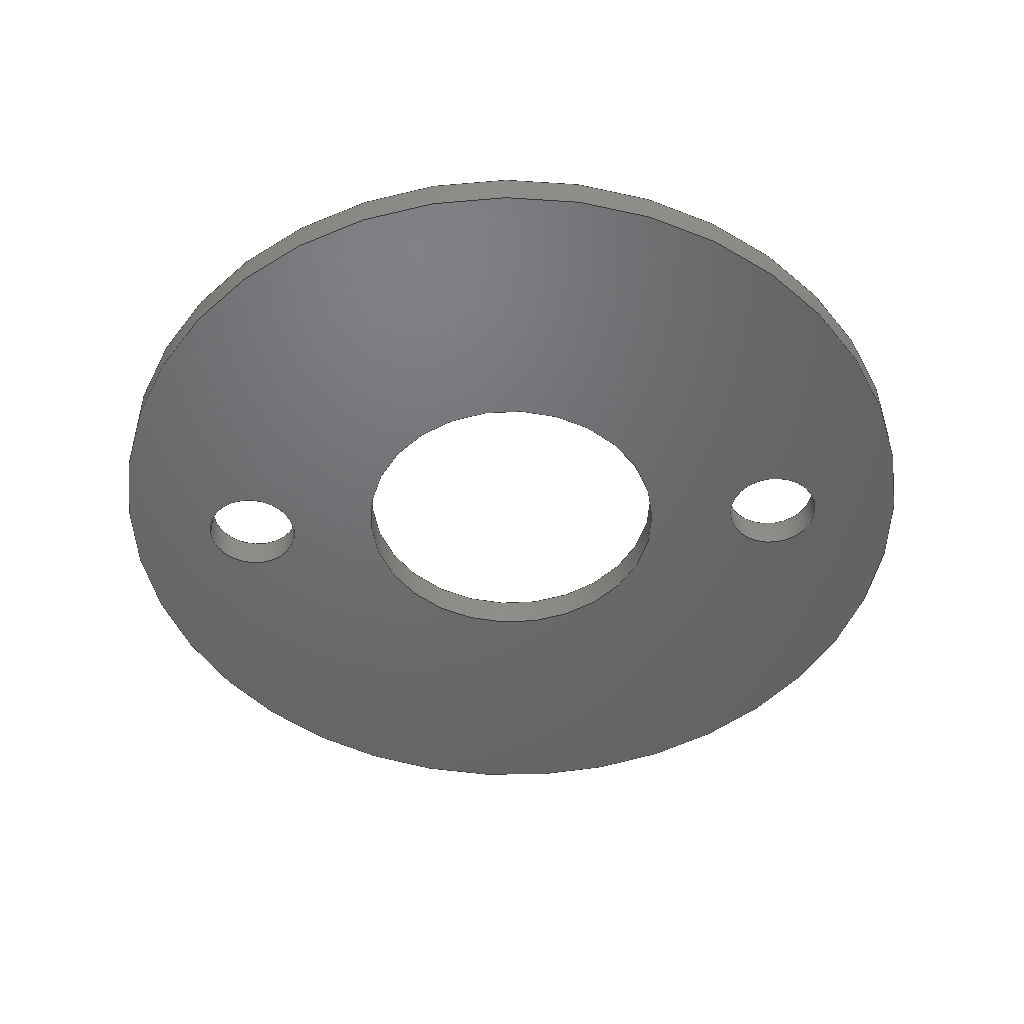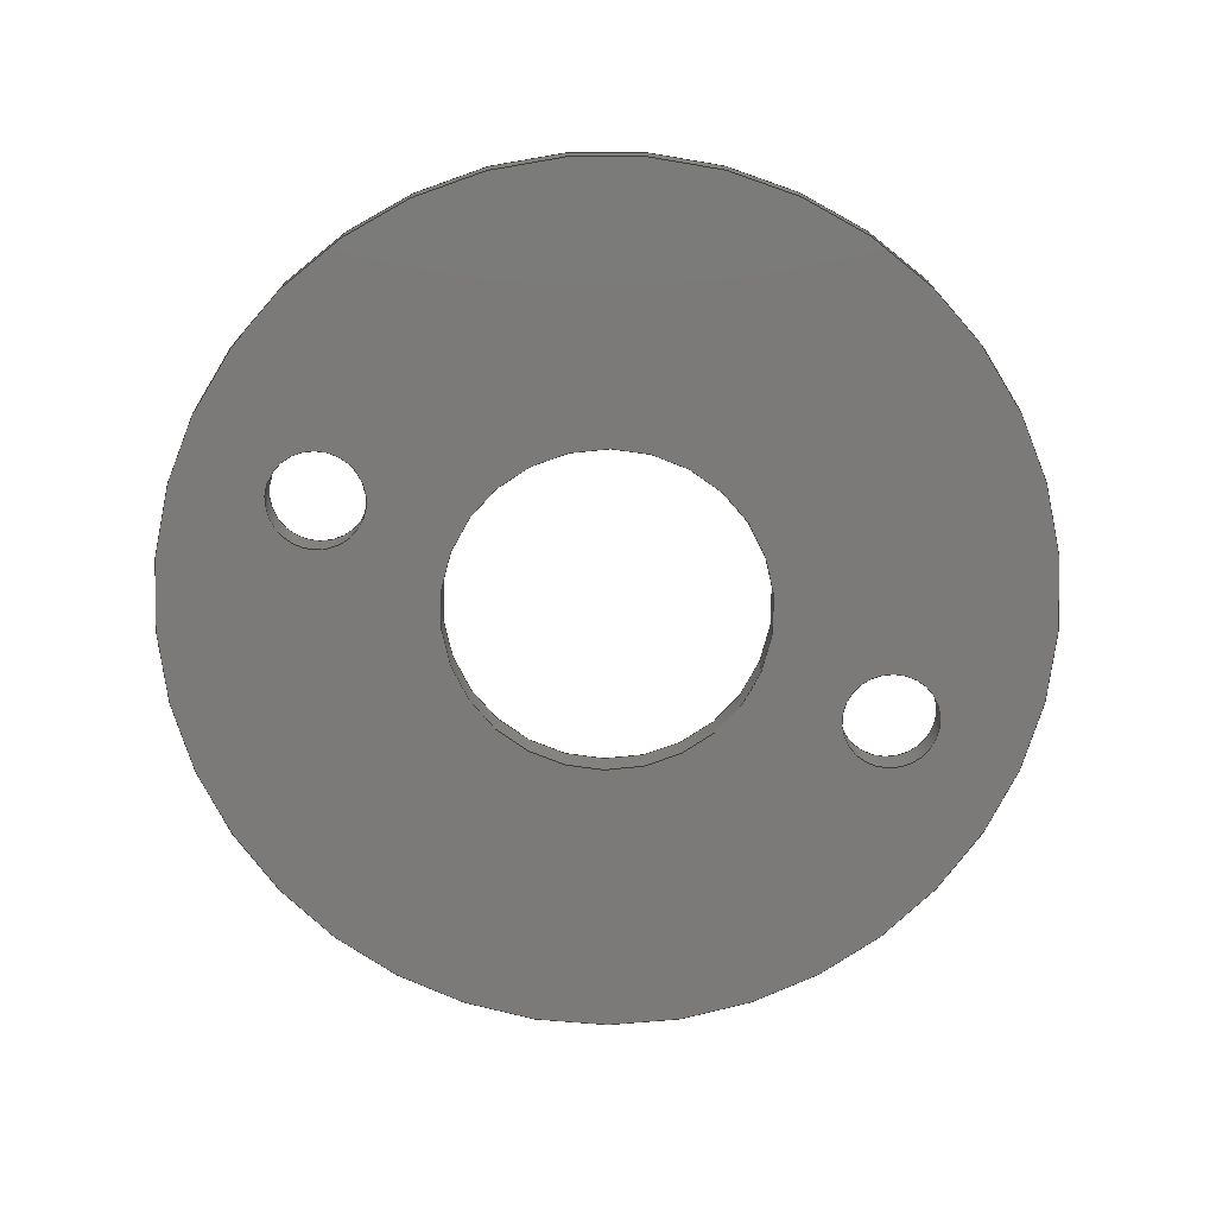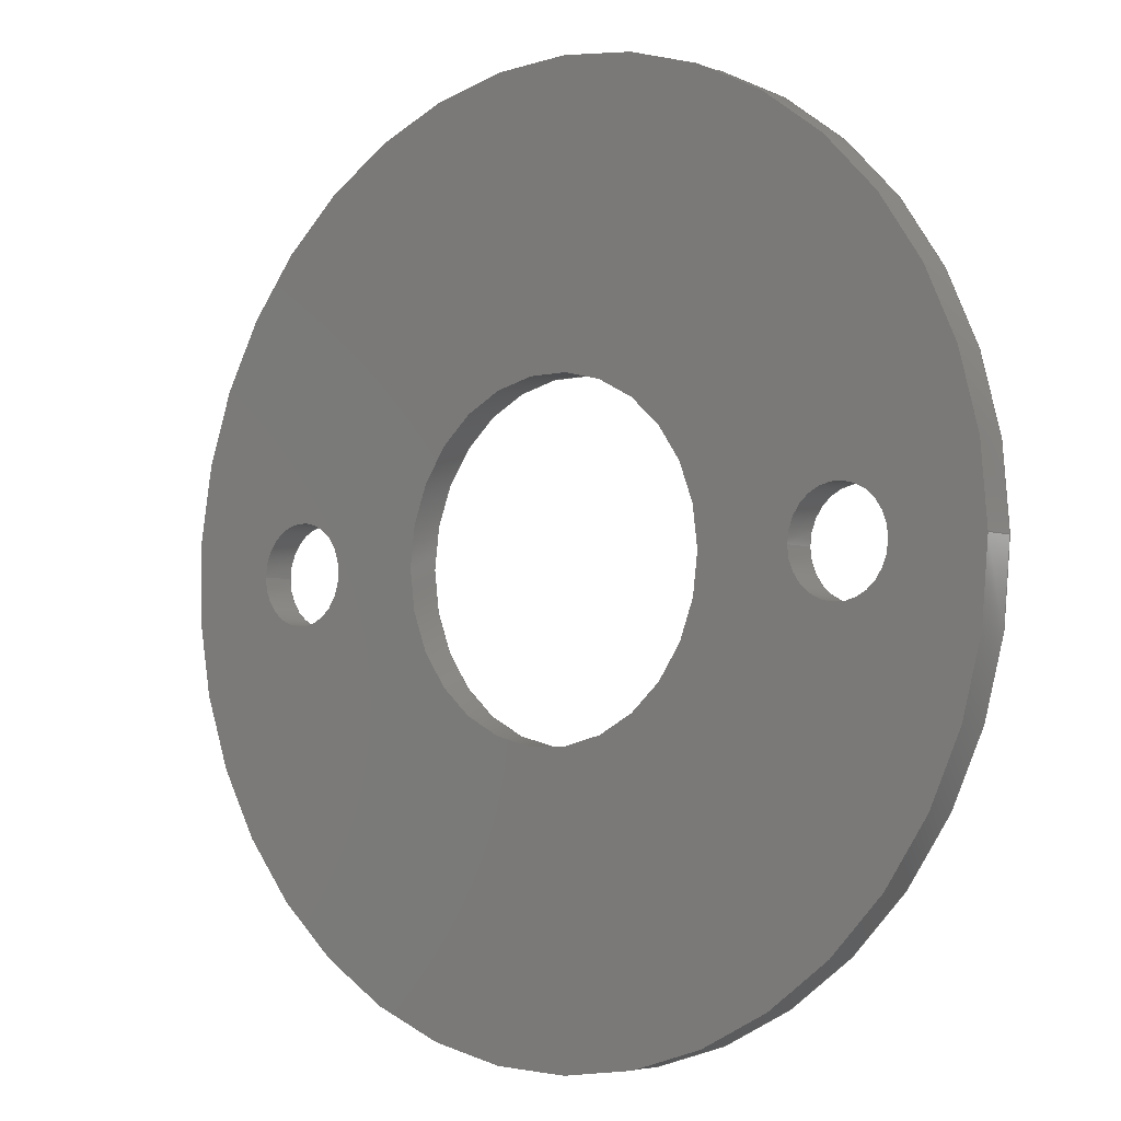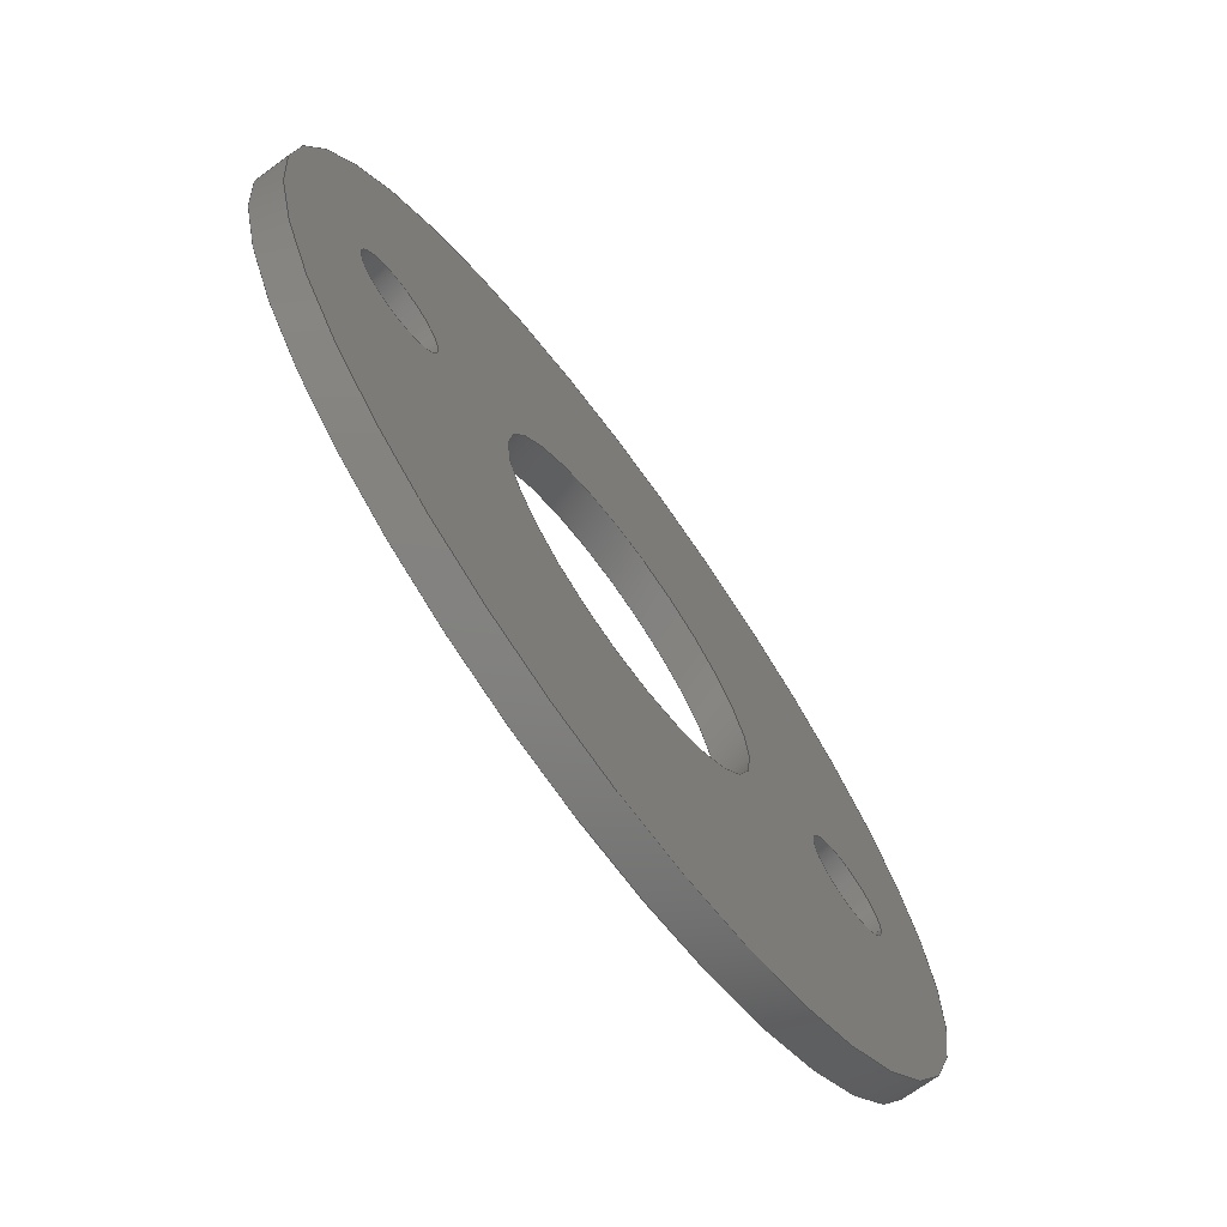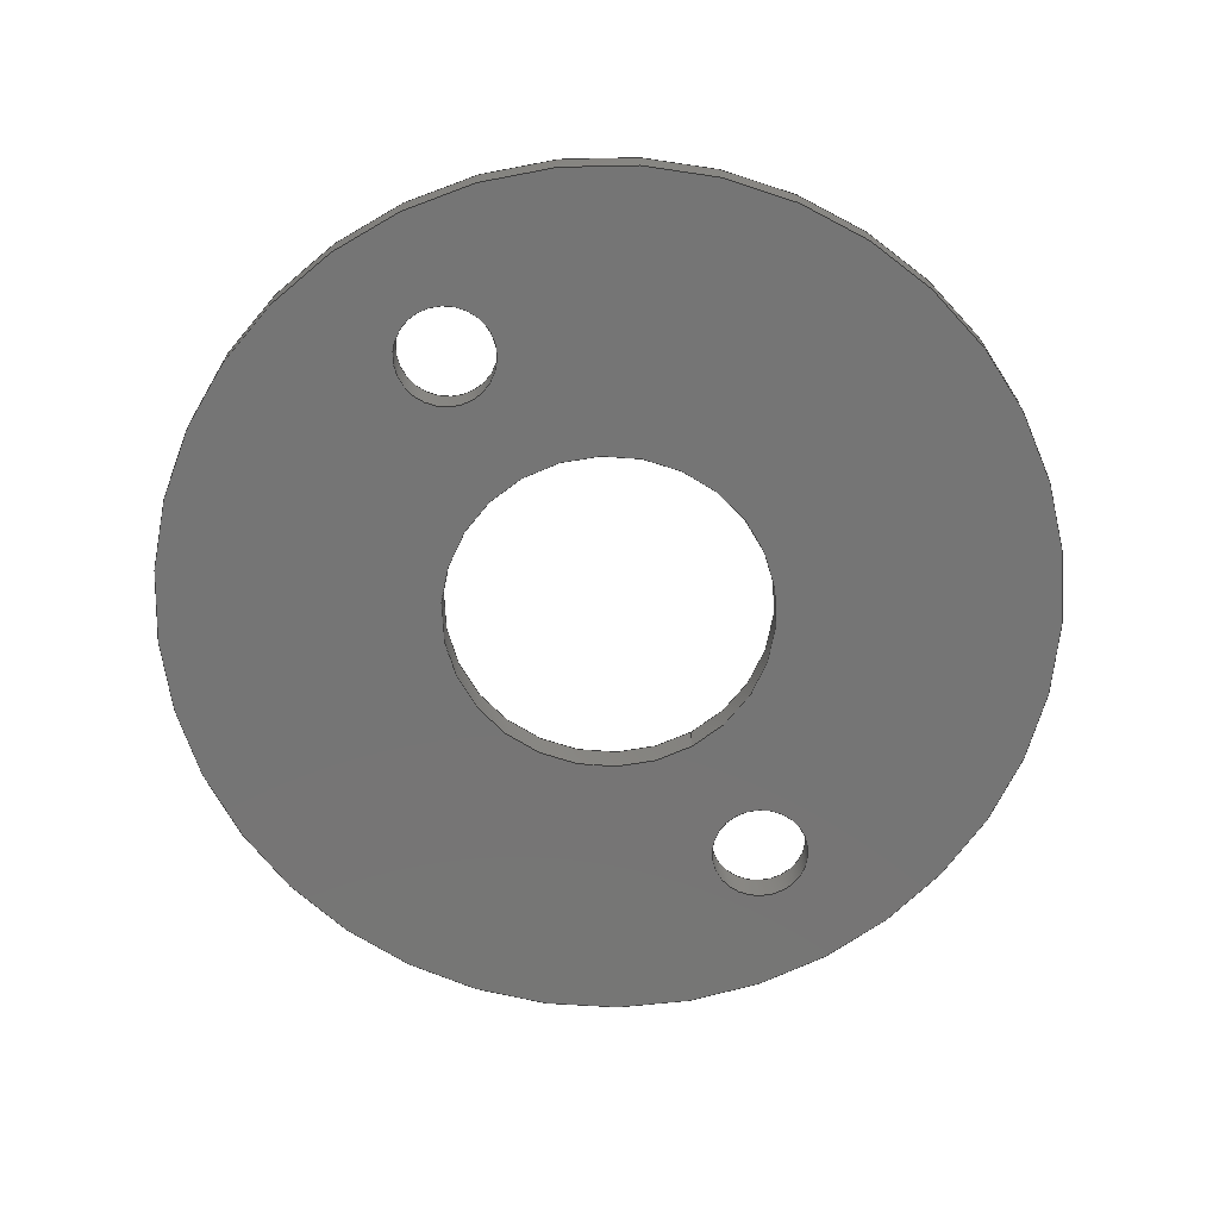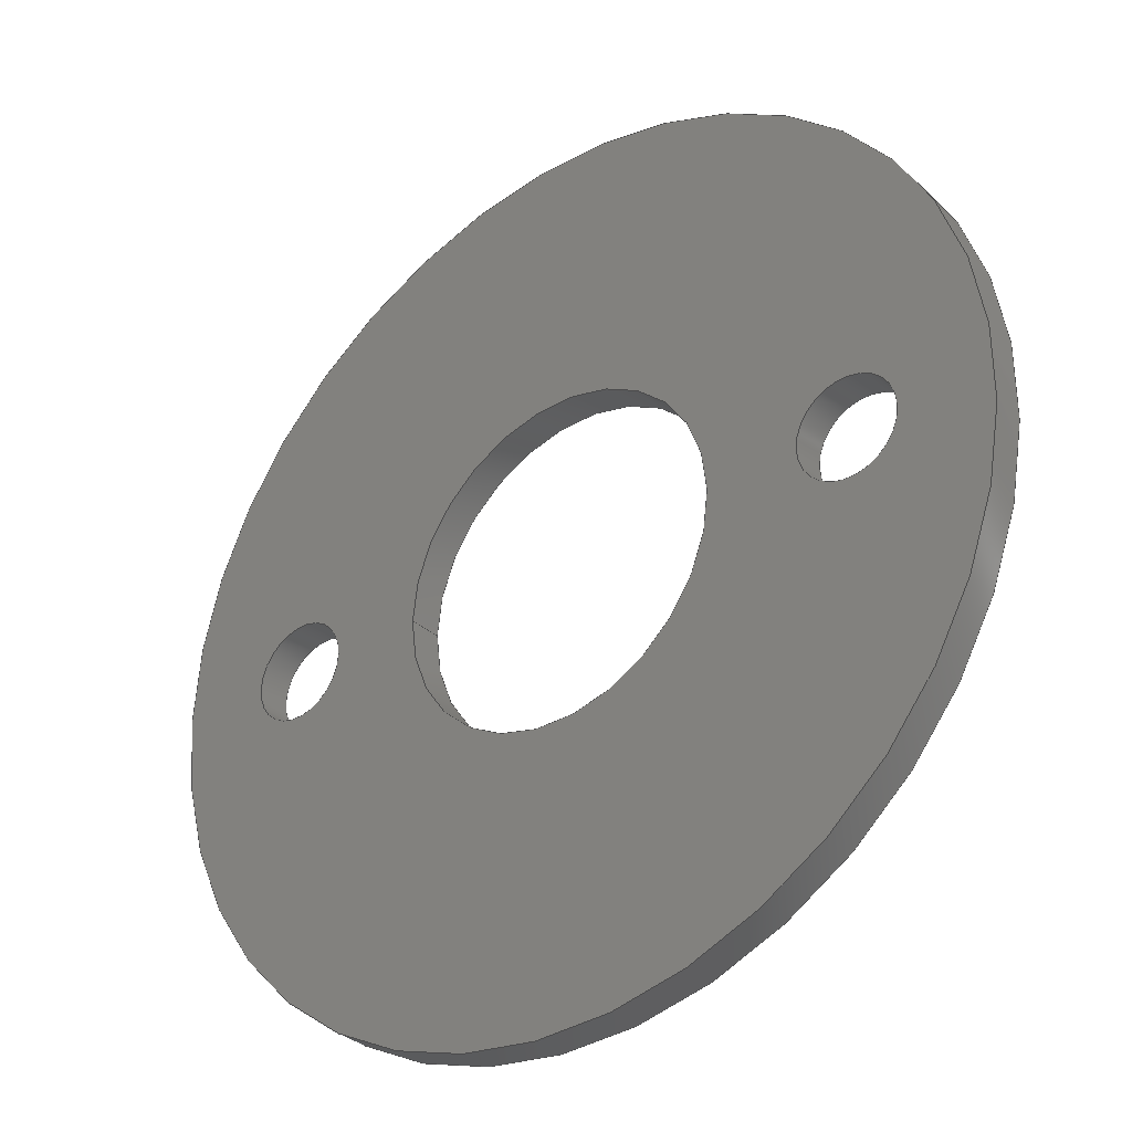
<metadata>
{"format":"step","ext":"step","renderer":"f3d","projection":"perspective","resolution":1024,"background":"white","views":[{"elev":-48.6,"azim":3.1,"up":"+Z"},{"elev":-73.5,"azim":-21.8,"up":"+Z"},{"elev":-4.3,"azim":40.1,"up":"+Y"},{"elev":-71.5,"azim":126.1,"up":"+Y"},{"elev":-67.7,"azim":-59.6,"up":"+Z"},{"elev":-33.0,"azim":-140.8,"up":"+Y"}]}
</metadata>
<code>
ISO-10303-21;
DATA;
#1=MECHANICAL_DESIGN_GEOMETRIC_PRESENTATION_REPRESENTATION('',(#4),#194);
#2=SHAPE_REPRESENTATION_RELATIONSHIP('SRR','None',#201,#3);
#3=ADVANCED_BREP_SHAPE_REPRESENTATION('',(#5),#193);
#4=STYLED_ITEM('',(#210),#5);
#5=MANIFOLD_SOLID_BREP('Body1',#102);
#6=LINE('',#176,#10);
#7=LINE('',#180,#11);
#8=LINE('',#184,#12);
#9=LINE('',#188,#13);
#10=VECTOR('',#144,1.5);
#11=VECTOR('',#149,1.5);
#12=VECTOR('',#154,5);
#13=VECTOR('',#159,13.5);
#14=CYLINDRICAL_SURFACE('',#121,1.5);
#15=CYLINDRICAL_SURFACE('',#123,1.5);
#16=CYLINDRICAL_SURFACE('',#125,5);
#17=CYLINDRICAL_SURFACE('',#127,13.5);
#18=FACE_BOUND('',#31,.T.);
#19=FACE_BOUND('',#32,.T.);
#20=FACE_BOUND('',#33,.T.);
#21=FACE_BOUND('',#39,.T.);
#22=FACE_BOUND('',#40,.T.);
#23=FACE_BOUND('',#41,.T.);
#24=FACE_OUTER_BOUND('',#30,.T.);
#25=FACE_OUTER_BOUND('',#34,.T.);
#26=FACE_OUTER_BOUND('',#35,.T.);
#27=FACE_OUTER_BOUND('',#36,.T.);
#28=FACE_OUTER_BOUND('',#37,.T.);
#29=FACE_OUTER_BOUND('',#38,.T.);
#30=EDGE_LOOP('',(#70));
#31=EDGE_LOOP('',(#71));
#32=EDGE_LOOP('',(#72));
#33=EDGE_LOOP('',(#73));
#34=EDGE_LOOP('',(#74,#75,#76,#77));
#35=EDGE_LOOP('',(#78,#79,#80,#81));
#36=EDGE_LOOP('',(#82,#83,#84,#85));
#37=EDGE_LOOP('',(#86,#87,#88,#89));
#38=EDGE_LOOP('',(#90));
#39=EDGE_LOOP('',(#91));
#40=EDGE_LOOP('',(#92));
#41=EDGE_LOOP('',(#93));
#42=CIRCLE('',#117,13.5);
#43=CIRCLE('',#118,1.5);
#44=CIRCLE('',#119,5);
#45=CIRCLE('',#120,1.5);
#46=CIRCLE('',#122,1.5);
#47=CIRCLE('',#124,1.5);
#48=CIRCLE('',#126,5);
#49=CIRCLE('',#128,13.5);
#50=VERTEX_POINT('',#166);
#51=VERTEX_POINT('',#168);
#52=VERTEX_POINT('',#170);
#53=VERTEX_POINT('',#172);
#54=VERTEX_POINT('',#175);
#55=VERTEX_POINT('',#179);
#56=VERTEX_POINT('',#183);
#57=VERTEX_POINT('',#187);
#58=EDGE_CURVE('',#50,#50,#42,.T.);
#59=EDGE_CURVE('',#51,#51,#43,.T.);
#60=EDGE_CURVE('',#52,#52,#44,.T.);
#61=EDGE_CURVE('',#53,#53,#45,.T.);
#62=EDGE_CURVE('',#51,#54,#6,.T.);
#63=EDGE_CURVE('',#54,#54,#46,.T.);
#64=EDGE_CURVE('',#53,#55,#7,.T.);
#65=EDGE_CURVE('',#55,#55,#47,.T.);
#66=EDGE_CURVE('',#52,#56,#8,.T.);
#67=EDGE_CURVE('',#56,#56,#48,.T.);
#68=EDGE_CURVE('',#50,#57,#9,.T.);
#69=EDGE_CURVE('',#57,#57,#49,.T.);
#70=ORIENTED_EDGE('',*,*,#58,.F.);
#71=ORIENTED_EDGE('',*,*,#59,.F.);
#72=ORIENTED_EDGE('',*,*,#60,.F.);
#73=ORIENTED_EDGE('',*,*,#61,.F.);
#74=ORIENTED_EDGE('',*,*,#59,.T.);
#75=ORIENTED_EDGE('',*,*,#62,.T.);
#76=ORIENTED_EDGE('',*,*,#63,.F.);
#77=ORIENTED_EDGE('',*,*,#62,.F.);
#78=ORIENTED_EDGE('',*,*,#61,.T.);
#79=ORIENTED_EDGE('',*,*,#64,.T.);
#80=ORIENTED_EDGE('',*,*,#65,.F.);
#81=ORIENTED_EDGE('',*,*,#64,.F.);
#82=ORIENTED_EDGE('',*,*,#60,.T.);
#83=ORIENTED_EDGE('',*,*,#66,.T.);
#84=ORIENTED_EDGE('',*,*,#67,.T.);
#85=ORIENTED_EDGE('',*,*,#66,.F.);
#86=ORIENTED_EDGE('',*,*,#58,.T.);
#87=ORIENTED_EDGE('',*,*,#68,.T.);
#88=ORIENTED_EDGE('',*,*,#69,.T.);
#89=ORIENTED_EDGE('',*,*,#68,.F.);
#90=ORIENTED_EDGE('',*,*,#69,.F.);
#91=ORIENTED_EDGE('',*,*,#63,.T.);
#92=ORIENTED_EDGE('',*,*,#65,.T.);
#93=ORIENTED_EDGE('',*,*,#67,.F.);
#94=PLANE('',#116);
#95=PLANE('',#129);
#96=ADVANCED_FACE('',(#24,#18,#19,#20),#94,.F.);
#97=ADVANCED_FACE('',(#25),#14,.F.);
#98=ADVANCED_FACE('',(#26),#15,.F.);
#99=ADVANCED_FACE('',(#27),#16,.F.);
#100=ADVANCED_FACE('',(#28),#17,.T.);
#101=ADVANCED_FACE('',(#29,#21,#22,#23),#95,.F.);
#102=CLOSED_SHELL('',(#96,#97,#98,#99,#100,#101));
#103=DERIVED_UNIT_ELEMENT(#105,1);
#104=DERIVED_UNIT_ELEMENT(#196,-3);
#105=(
MASS_UNIT()
NAMED_UNIT(*)
SI_UNIT(.KILO.,.GRAM.)
);
#106=DERIVED_UNIT((#103,#104));
#107=MEASURE_REPRESENTATION_ITEM('density measure',
POSITIVE_RATIO_MEASURE(1250),#106);
#108=PROPERTY_DEFINITION_REPRESENTATION(#113,#110);
#109=PROPERTY_DEFINITION_REPRESENTATION(#114,#111);
#110=REPRESENTATION('material name',(#112),#193);
#111=REPRESENTATION('density',(#107),#193);
#112=DESCRIPTIVE_REPRESENTATION_ITEM('PLA Plastic','PLA Plastic');
#113=PROPERTY_DEFINITION('material property','material name',#203);
#114=PROPERTY_DEFINITION('material property','density of part',#203);
#115=AXIS2_PLACEMENT_3D('placement',#164,#130,#131);
#116=AXIS2_PLACEMENT_3D('',#165,#132,#133);
#117=AXIS2_PLACEMENT_3D('',#167,#134,#135);
#118=AXIS2_PLACEMENT_3D('',#169,#136,#137);
#119=AXIS2_PLACEMENT_3D('',#171,#138,#139);
#120=AXIS2_PLACEMENT_3D('',#173,#140,#141);
#121=AXIS2_PLACEMENT_3D('',#174,#142,#143);
#122=AXIS2_PLACEMENT_3D('',#177,#145,#146);
#123=AXIS2_PLACEMENT_3D('',#178,#147,#148);
#124=AXIS2_PLACEMENT_3D('',#181,#150,#151);
#125=AXIS2_PLACEMENT_3D('',#182,#152,#153);
#126=AXIS2_PLACEMENT_3D('',#185,#155,#156);
#127=AXIS2_PLACEMENT_3D('',#186,#157,#158);
#128=AXIS2_PLACEMENT_3D('',#189,#160,#161);
#129=AXIS2_PLACEMENT_3D('',#190,#162,#163);
#130=DIRECTION('axis',(0,0,1));
#131=DIRECTION('refdir',(1,0,0));
#132=DIRECTION('center_axis',(0,0,-1));
#133=DIRECTION('ref_axis',(1,0,0));
#134=DIRECTION('center_axis',(0,0,-1));
#135=DIRECTION('ref_axis',(-1,0,0));
#136=DIRECTION('center_axis',(0,0,1));
#137=DIRECTION('ref_axis',(1,0,0));
#138=DIRECTION('center_axis',(0,0,1));
#139=DIRECTION('ref_axis',(-1,0,0));
#140=DIRECTION('center_axis',(0,0,1));
#141=DIRECTION('ref_axis',(1,0,0));
#142=DIRECTION('center_axis',(0,0,-1));
#143=DIRECTION('ref_axis',(1,0,0));
#144=DIRECTION('',(0,0,-1));
#145=DIRECTION('center_axis',(0,0,1));
#146=DIRECTION('ref_axis',(1,0,0));
#147=DIRECTION('center_axis',(0,0,-1));
#148=DIRECTION('ref_axis',(1,0,0));
#149=DIRECTION('',(0,0,-1));
#150=DIRECTION('center_axis',(0,0,1));
#151=DIRECTION('ref_axis',(1,0,0));
#152=DIRECTION('center_axis',(0,0,1));
#153=DIRECTION('ref_axis',(-1,0,0));
#154=DIRECTION('',(0,0,-1));
#155=DIRECTION('center_axis',(0,0,-1));
#156=DIRECTION('ref_axis',(-1,0,0));
#157=DIRECTION('center_axis',(0,0,1));
#158=DIRECTION('ref_axis',(-1,0,0));
#159=DIRECTION('',(0,0,-1));
#160=DIRECTION('center_axis',(0,0,1));
#161=DIRECTION('ref_axis',(-1,0,0));
#162=DIRECTION('center_axis',(0,0,1));
#163=DIRECTION('ref_axis',(-1,0,0));
#164=CARTESIAN_POINT('',(0,0,0));
#165=CARTESIAN_POINT('Origin',(-14.75,1.133e-15,15));
#166=CARTESIAN_POINT('',(-10.5,1.653e-15,15));
#167=CARTESIAN_POINT('Origin',(-24,0,15));
#168=CARTESIAN_POINT('',(-34.75,1.351e-14,15));
#169=CARTESIAN_POINT('Origin',(-33.25,1.332e-14,15));
#170=CARTESIAN_POINT('',(-19,6.123e-16,15));
#171=CARTESIAN_POINT('Origin',(-24,0,15));
#172=CARTESIAN_POINT('',(-16.25,1.316e-15,15));
#173=CARTESIAN_POINT('Origin',(-14.75,1.133e-15,15));
#174=CARTESIAN_POINT('Origin',(-33.25,1.332e-14,1.5));
#175=CARTESIAN_POINT('',(-34.75,1.314e-14,14));
#176=CARTESIAN_POINT('',(-34.75,1.351e-14,1.5));
#177=CARTESIAN_POINT('Origin',(-33.25,1.332e-14,14));
#178=CARTESIAN_POINT('Origin',(-14.75,1.133e-15,1.5));
#179=CARTESIAN_POINT('',(-16.25,9.491e-16,14));
#180=CARTESIAN_POINT('',(-16.25,1.316e-15,1.5));
#181=CARTESIAN_POINT('Origin',(-14.75,1.133e-15,14));
#182=CARTESIAN_POINT('Origin',(-24,0,14));
#183=CARTESIAN_POINT('',(-19,6.123e-16,14));
#184=CARTESIAN_POINT('',(-19,6.123e-16,14));
#185=CARTESIAN_POINT('Origin',(-24,0,14));
#186=CARTESIAN_POINT('Origin',(-24,0,14));
#187=CARTESIAN_POINT('',(-10.5,1.653e-15,14));
#188=CARTESIAN_POINT('',(-10.5,1.653e-15,14));
#189=CARTESIAN_POINT('Origin',(-24,0,14));
#190=CARTESIAN_POINT('Origin',(-24,0,14));
#191=UNCERTAINTY_MEASURE_WITH_UNIT(LENGTH_MEASURE(0.01),#195,
'DISTANCE_ACCURACY_VALUE',
'Maximum model space distance between geometric entities at asserted c
onnectivities');
#192=UNCERTAINTY_MEASURE_WITH_UNIT(LENGTH_MEASURE(0.01),#195,
'DISTANCE_ACCURACY_VALUE',
'Maximum model space distance between geometric entities at asserted c
onnectivities');
#193=(
GEOMETRIC_REPRESENTATION_CONTEXT(3)
GLOBAL_UNCERTAINTY_ASSIGNED_CONTEXT((#191))
GLOBAL_UNIT_ASSIGNED_CONTEXT((#195,#197,#198))
REPRESENTATION_CONTEXT('','3D')
);
#194=(
GEOMETRIC_REPRESENTATION_CONTEXT(3)
GLOBAL_UNCERTAINTY_ASSIGNED_CONTEXT((#192))
GLOBAL_UNIT_ASSIGNED_CONTEXT((#195,#197,#198))
REPRESENTATION_CONTEXT('','3D')
);
#195=(
LENGTH_UNIT()
NAMED_UNIT(*)
SI_UNIT(.MILLI.,.METRE.)
);
#196=(
LENGTH_UNIT()
NAMED_UNIT(*)
SI_UNIT($,.METRE.)
);
#197=(
NAMED_UNIT(*)
PLANE_ANGLE_UNIT()
SI_UNIT($,.RADIAN.)
);
#198=(
NAMED_UNIT(*)
SI_UNIT($,.STERADIAN.)
SOLID_ANGLE_UNIT()
);
#199=SHAPE_DEFINITION_REPRESENTATION(#200,#201);
#200=PRODUCT_DEFINITION_SHAPE('',$,#203);
#201=SHAPE_REPRESENTATION('',(#115),#193);
#202=PRODUCT_DEFINITION_CONTEXT('part definition',#207,'design');
#203=PRODUCT_DEFINITION('RotationLimiterGliderTop',
'RotationLimiterGliderTop',#204,#202);
#204=PRODUCT_DEFINITION_FORMATION('',$,#209);
#205=PRODUCT_RELATED_PRODUCT_CATEGORY('RotationLimiterGliderTop',
'RotationLimiterGliderTop',(#209));
#206=APPLICATION_PROTOCOL_DEFINITION('international standard',
'automotive_design',2009,#207);
#207=APPLICATION_CONTEXT(
'Core Data for Automotive Mechanical Design Process');
#208=PRODUCT_CONTEXT('part definition',#207,'mechanical');
#209=PRODUCT('RotationLimiterGliderTop','RotationLimiterGliderTop',$,(#208));
#210=PRESENTATION_STYLE_ASSIGNMENT((#211));
#211=SURFACE_STYLE_USAGE(.BOTH.,#212);
#212=SURFACE_SIDE_STYLE('',(#213));
#213=SURFACE_STYLE_FILL_AREA(#214);
#214=FILL_AREA_STYLE('PLA',(#215));
#215=FILL_AREA_STYLE_COLOUR('PLA',#216);
#216=COLOUR_RGB('PLA',0.07451,0.6549,0.5412);
ENDSEC;
END-ISO-10303-21;

</code>
